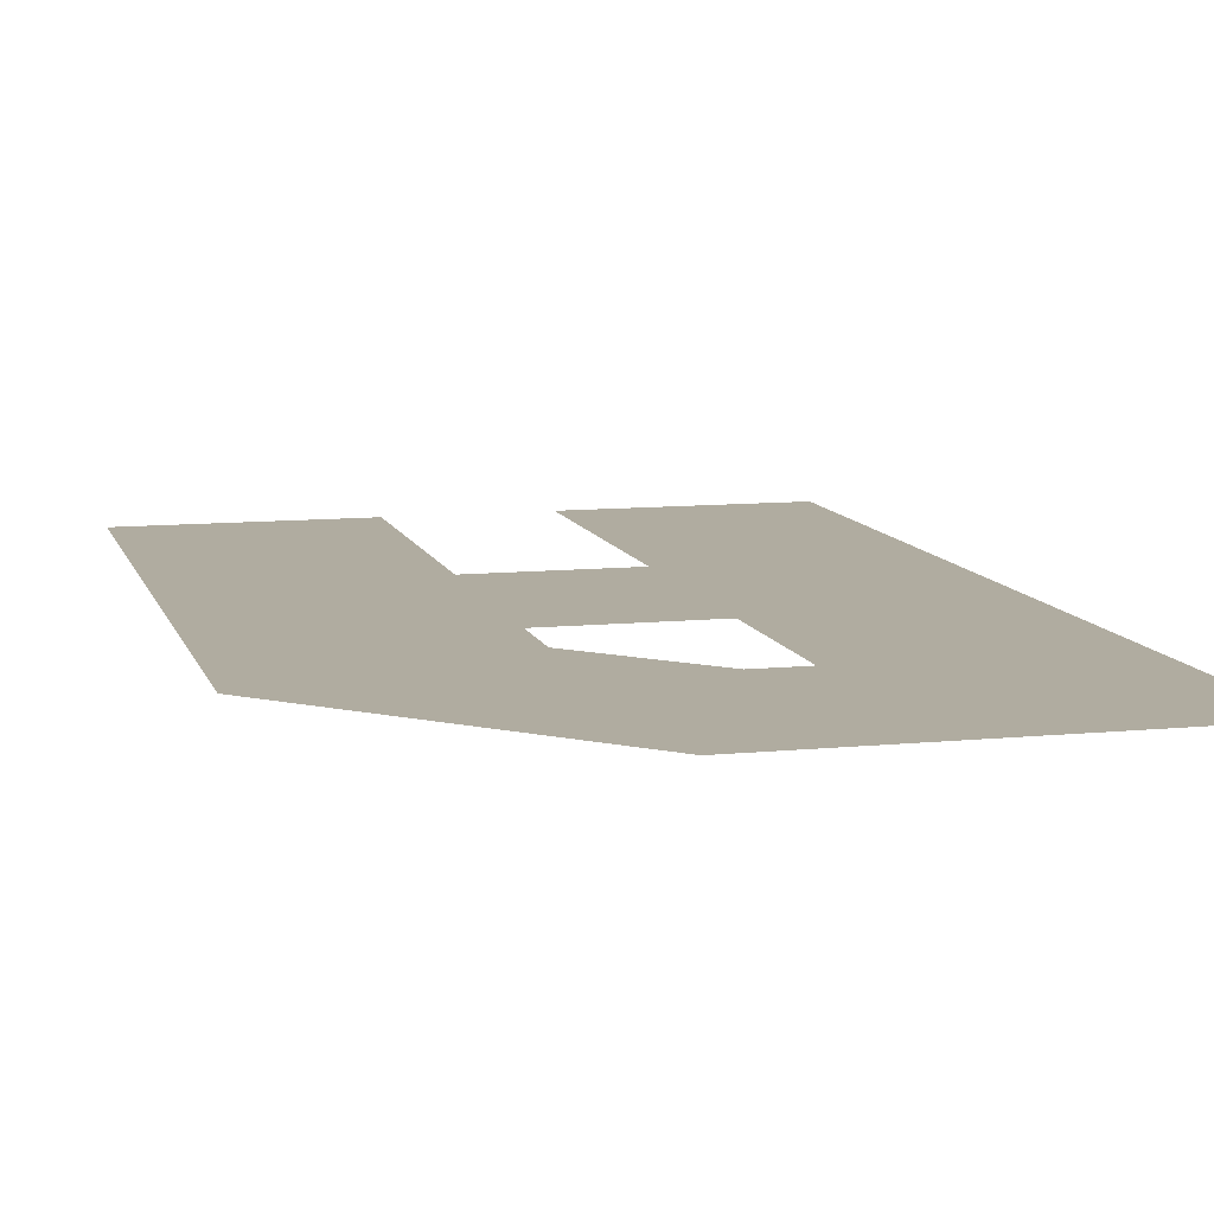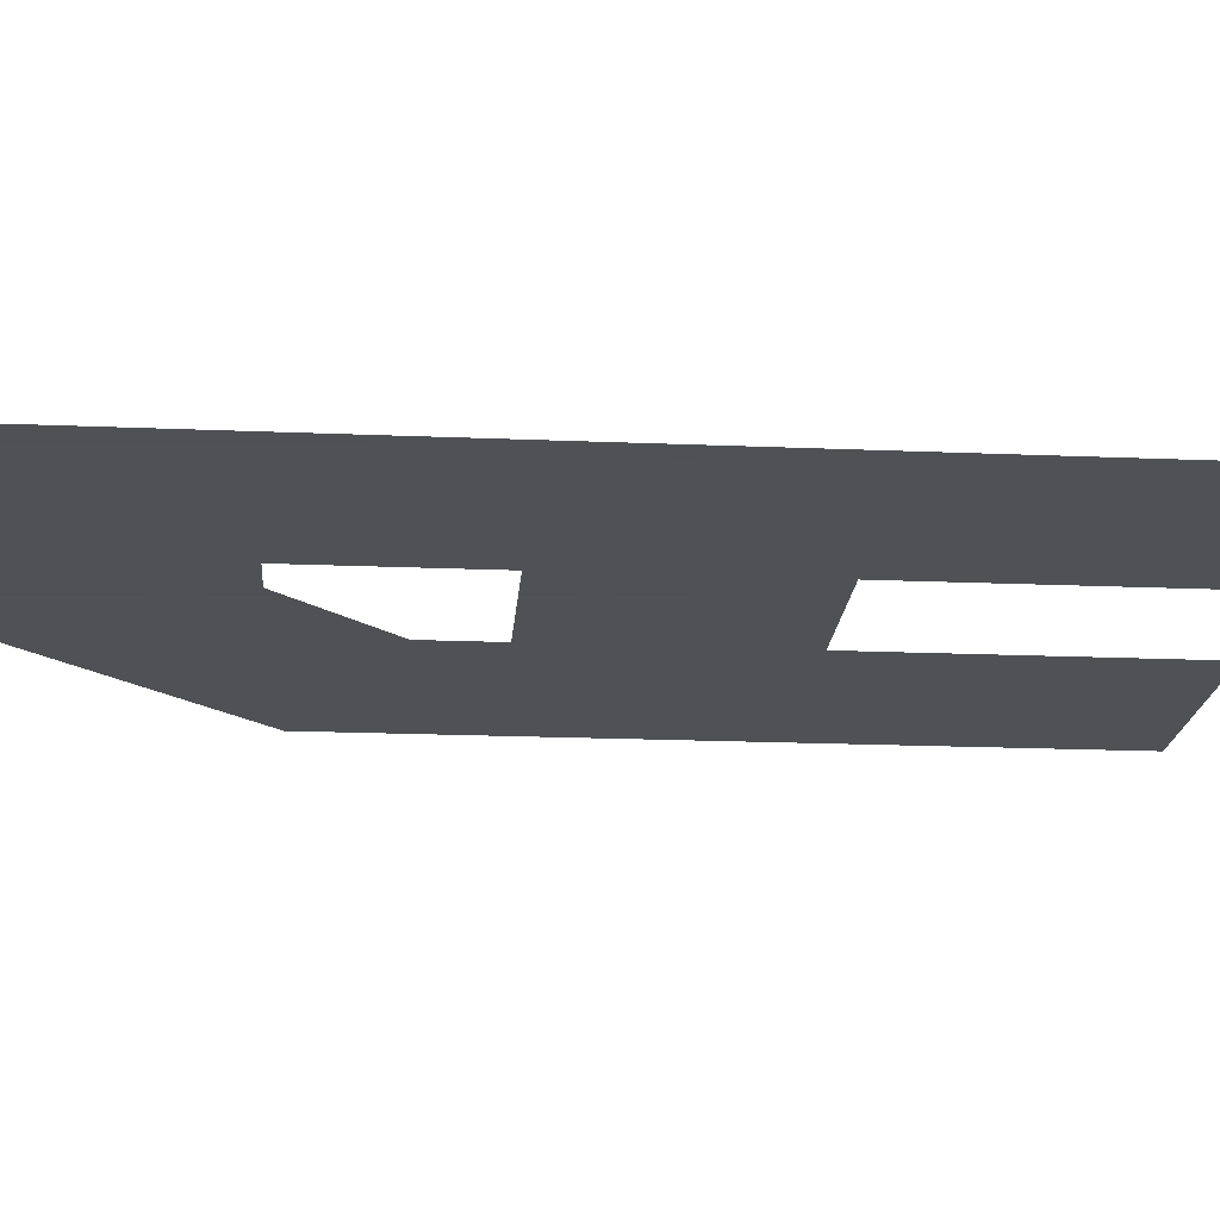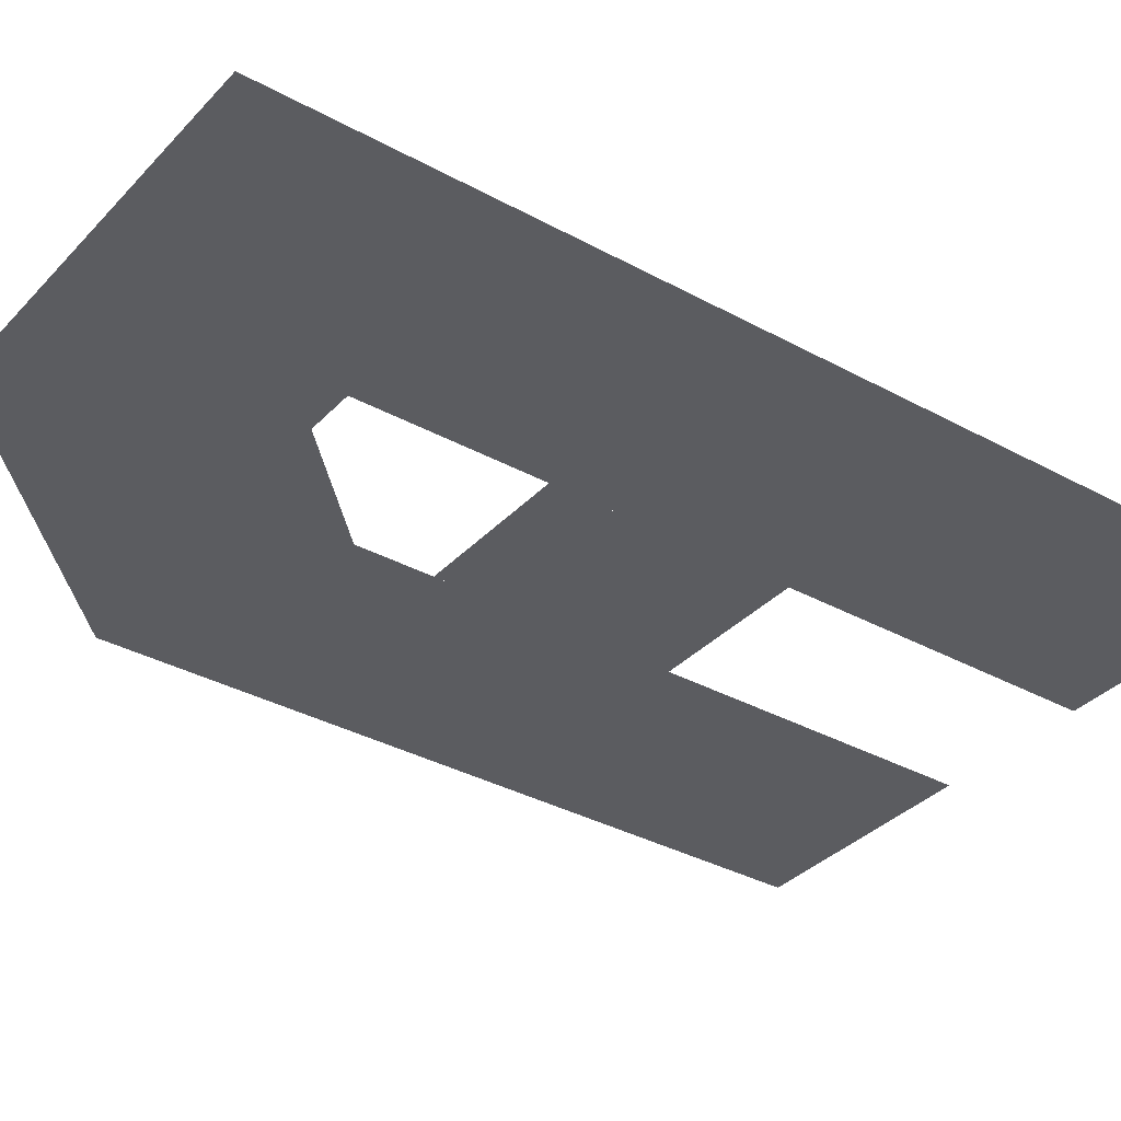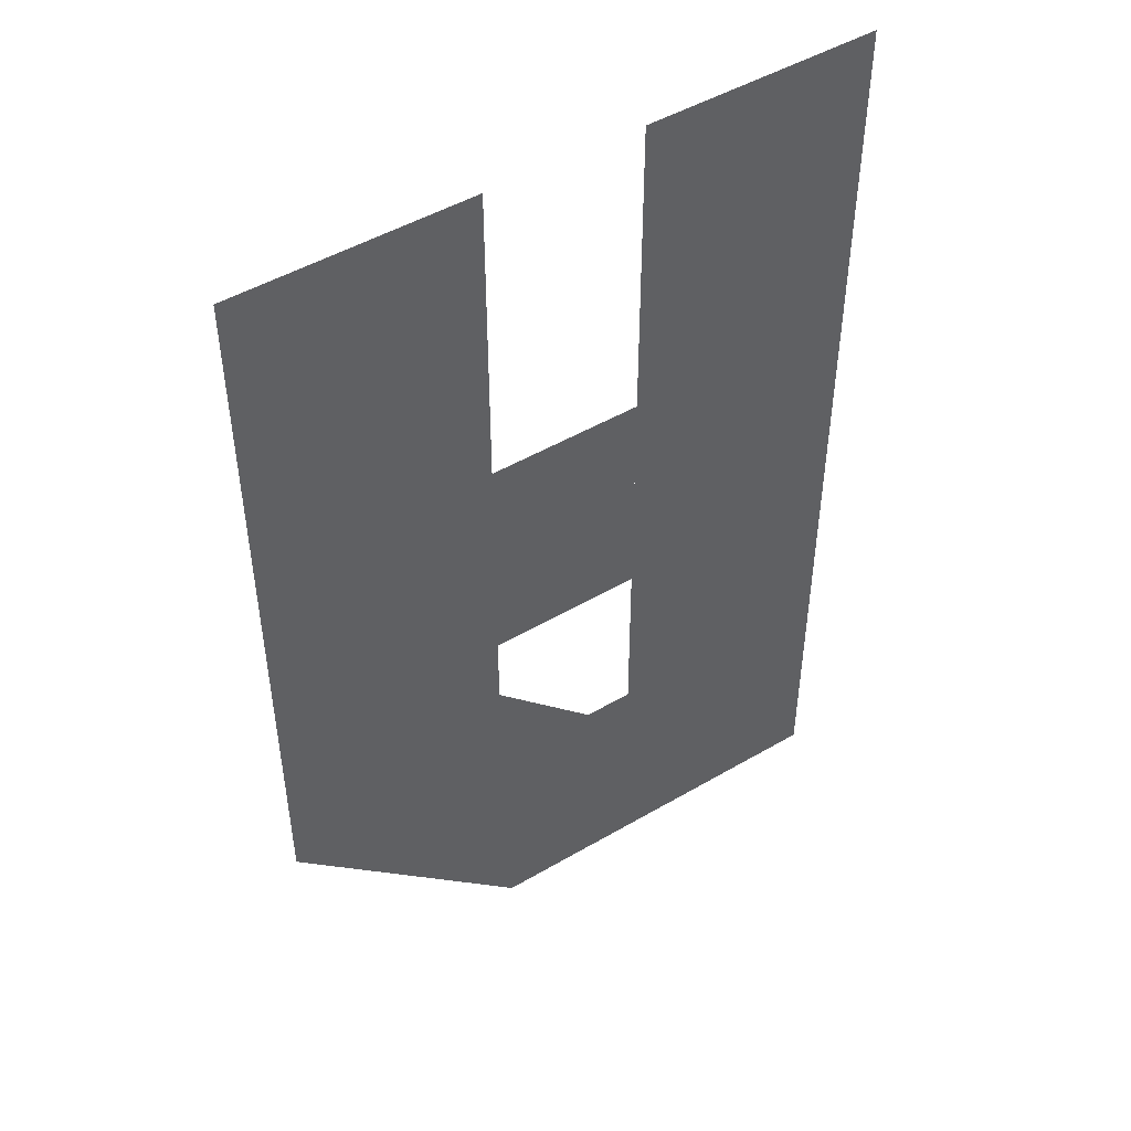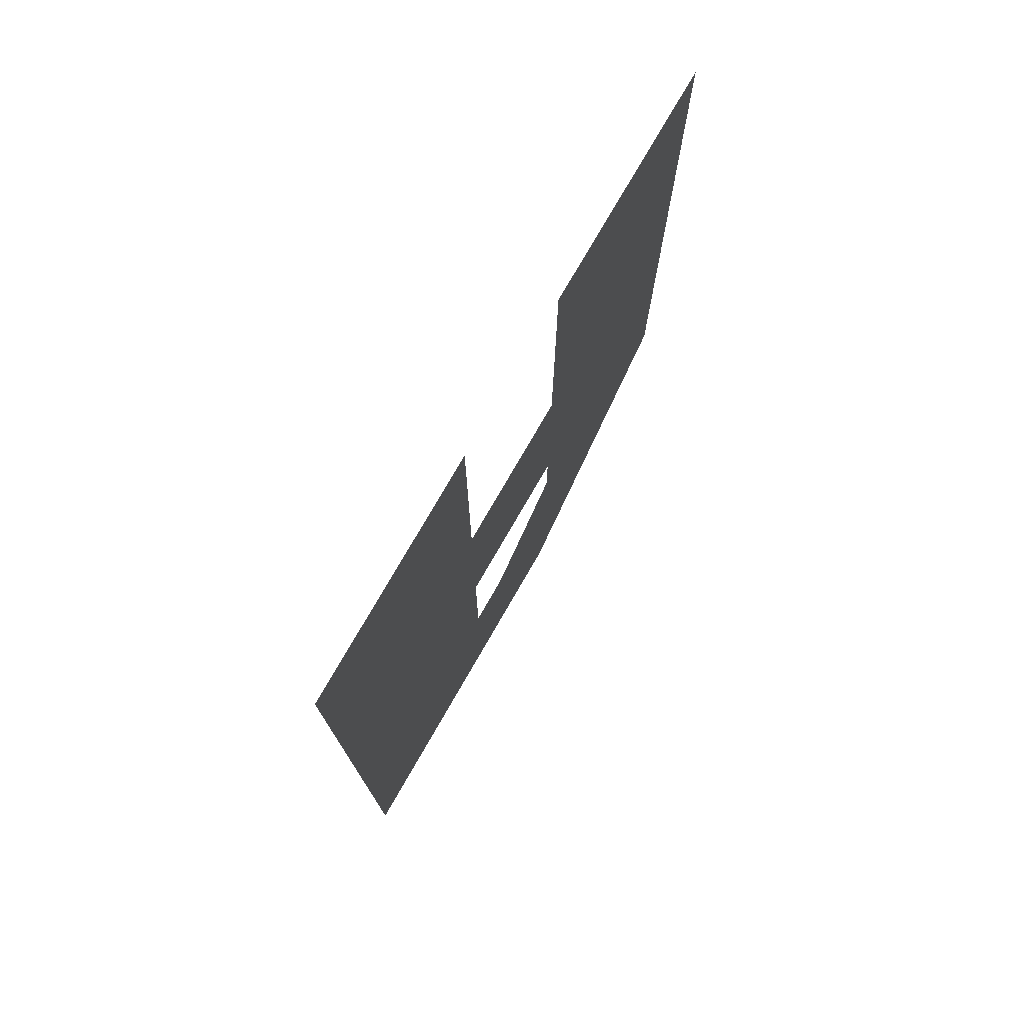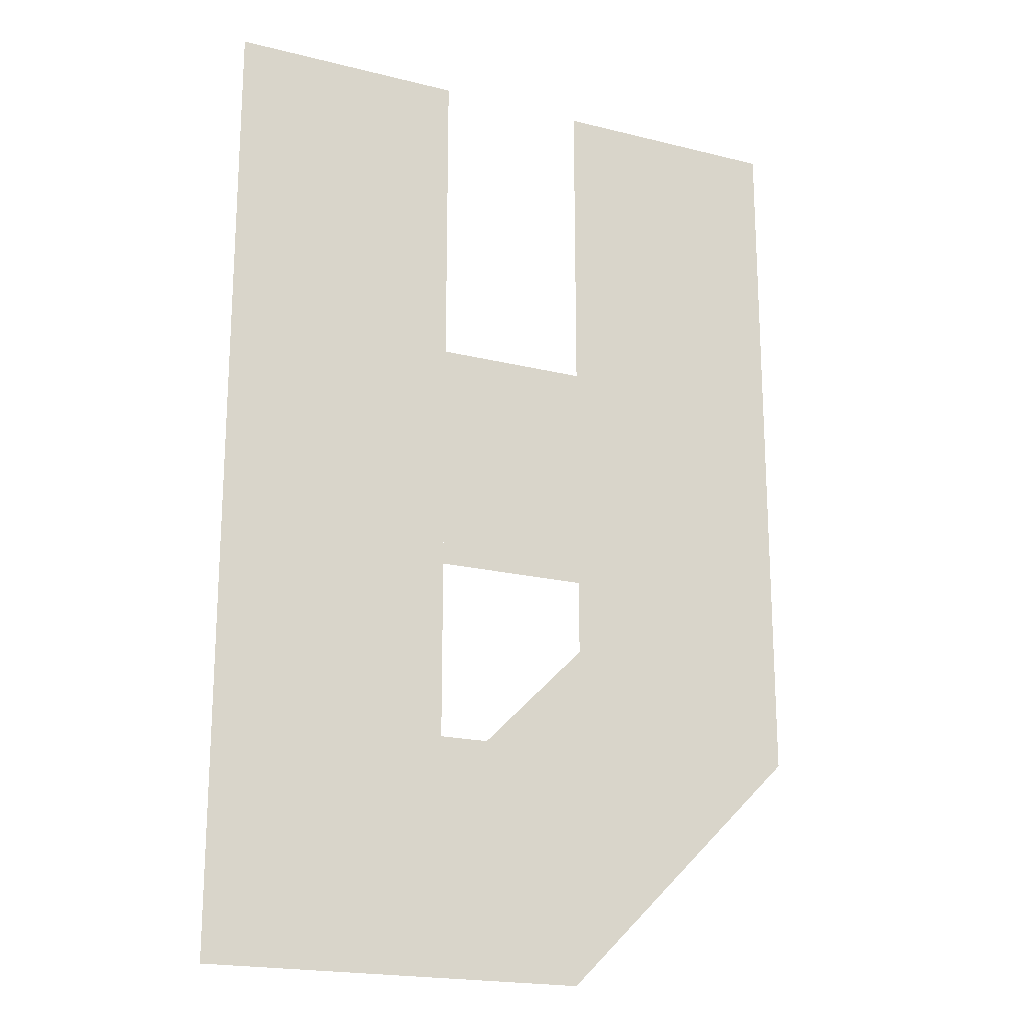
<metadata>
{"format":"obj","ext":"obj","renderer":"f3d","projection":"perspective","resolution":1024,"background":"white","views":[{"elev":10.0,"azim":165.5,"up":"+Y"},{"elev":-19.5,"azim":-94.5,"up":"+Y"},{"elev":-34.8,"azim":-126.3,"up":"+Y"},{"elev":48.2,"azim":146.7,"up":"+Z"},{"elev":76.7,"azim":-60.0,"up":"+Z"},{"elev":-19.7,"azim":-25.0,"up":"+Z"}]}
</metadata>
<code>
v 0 0 0
v 0.8498 0 0
v 0.8498 0 -0.9818
v 0 0 -1.312
v 0.5196 0 -1.312
v 0.32 0 -0.7476
v 0.5298 0 -0.7476
v 0.32 0 0
v 0.5298 0 0
v 0.5298 0 -0.8493
v 0.32 0 -0.992
v 0.3871 0 -0.992
v 0.32 0 -0.4276
v 0.5298 0 -0.4276
f 5 11 12
f 5 10 3
f 5 4 11
f 5 12 10
f 2 10 9
f 2 3 10
f 6 14 7
f 1 11 4
f 6 13 14
f 1 8 11

</code>
